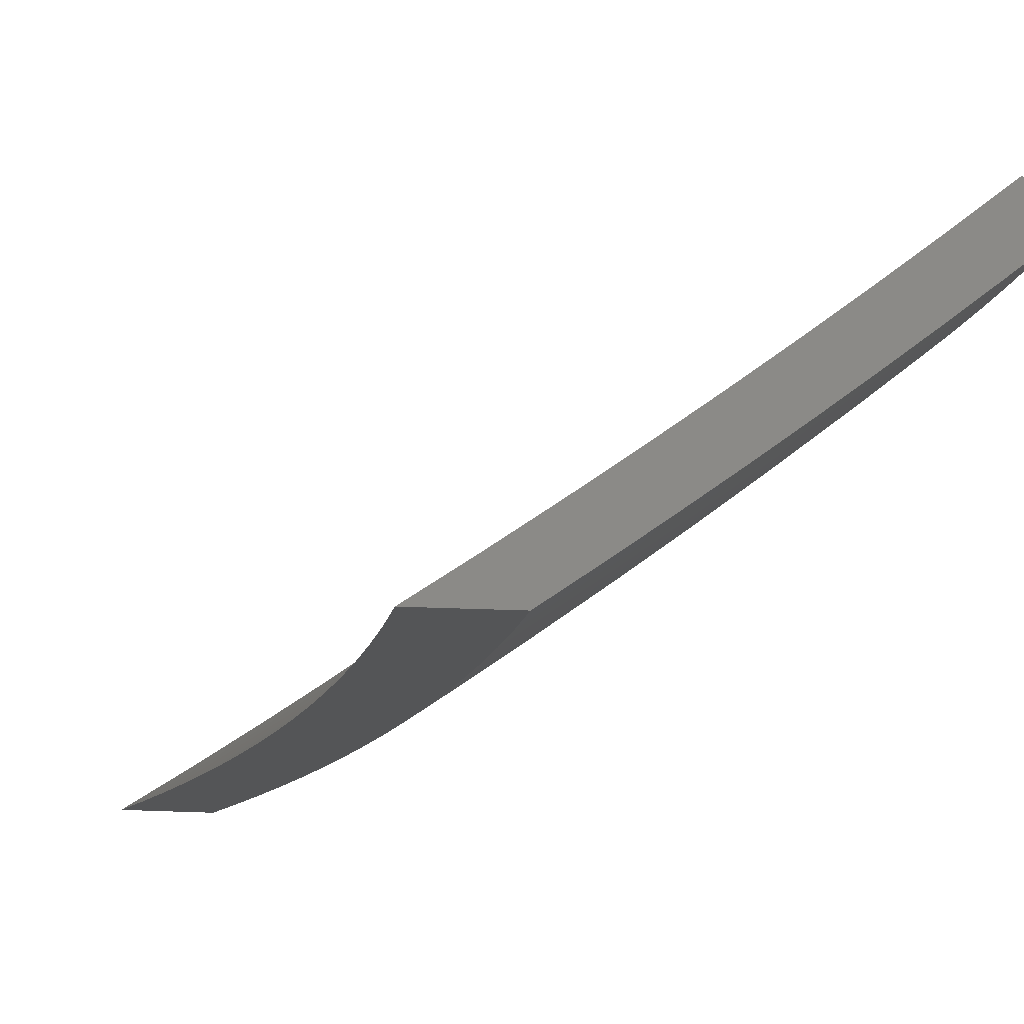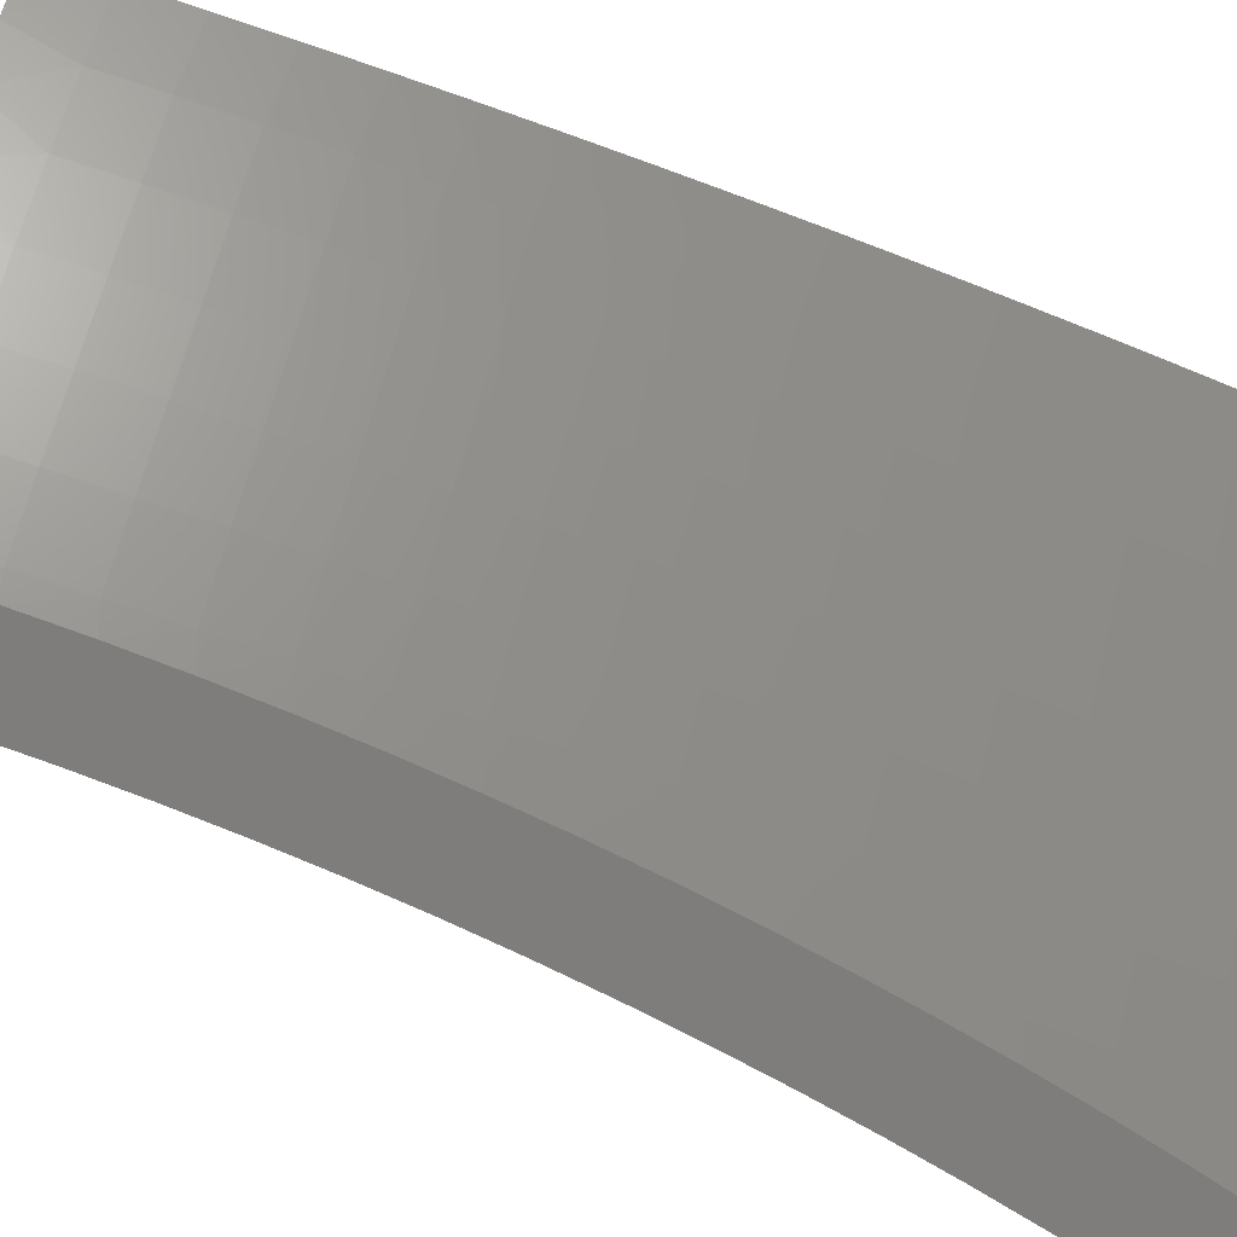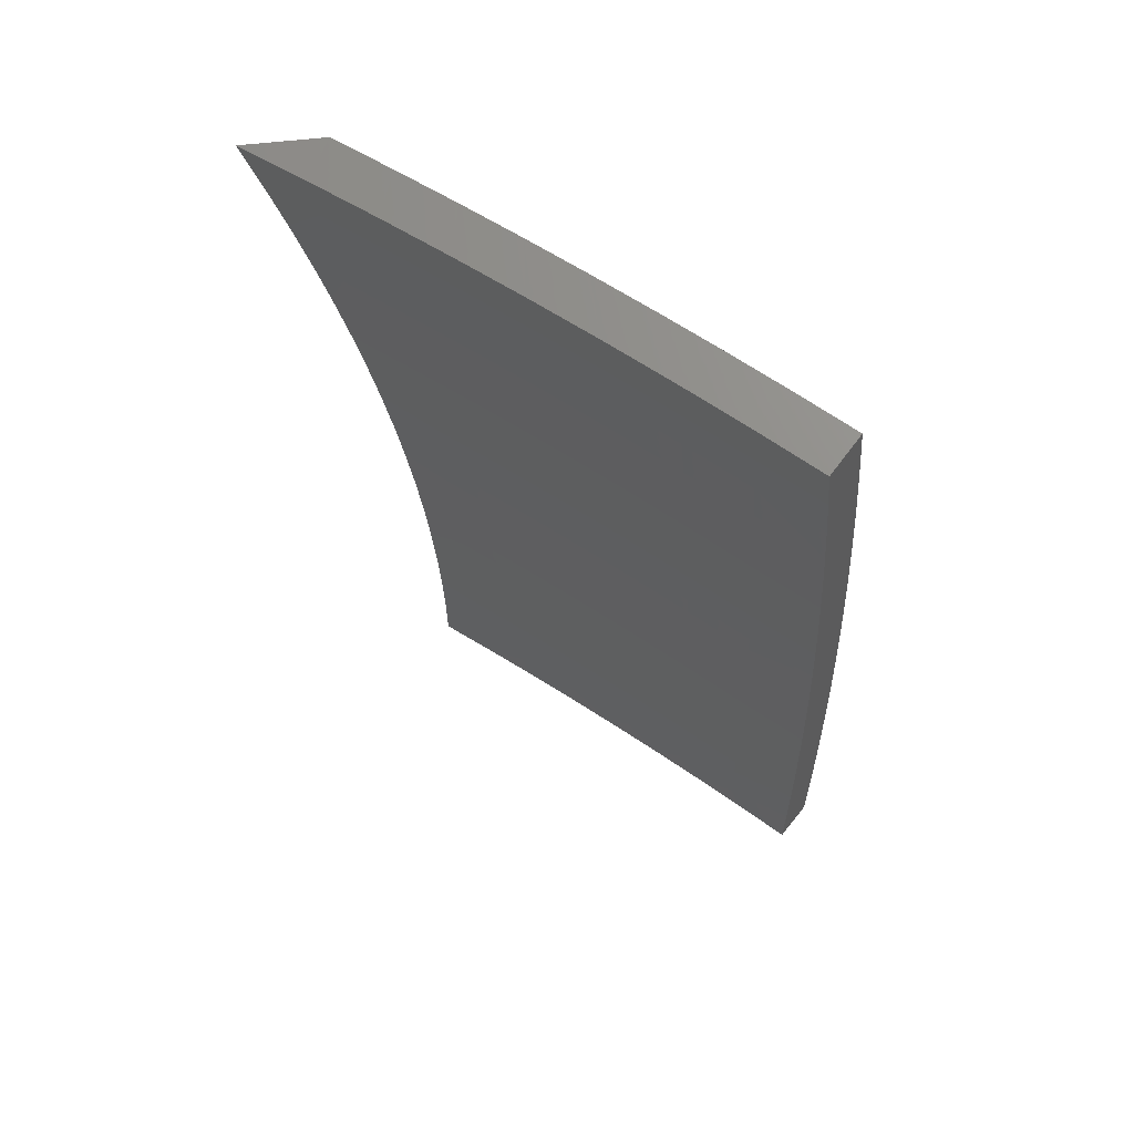
<metadata>
{"format":"stl","ext":"stl","renderer":"f3d","projection":"perspective","resolution":1024,"background":"white","views":[{"elev":-13.2,"azim":171.4,"up":"+Y"},{"elev":-77.4,"azim":-107.5,"up":"+Y"},{"elev":62.3,"azim":178.2,"up":"+Z"}]}
</metadata>
<code>
# stl→obj: 341 verts, 678 faces
v -6.124 -8.945 1.911
v -6.234 -8.872 1.912
v -6.157 -8.945 1.795
v -6.245 -8.887 1.793
v -6.188 -8.945 1.678
v -6.255 -8.901 1.672
v -6.217 -8.945 1.561
v -6.265 -8.915 1.55
v -6.243 -8.945 1.443
v -6.273 -8.927 1.429
v -6.268 -8.945 1.325
v -6.281 -8.938 1.308
v -6.29 -8.945 1.206
v -6.392 -8.863 1.308
v -6.399 -8.873 1.187
v -6.509 -8.797 1.187
v -6.515 -8.806 1.066
v -6.624 -8.728 1.066
v -6.63 -8.736 0.9464
v -6.739 -8.657 0.9464
v -6.744 -8.664 0.8266
v -6.851 -8.583 0.8266
v -6.856 -8.589 0.7073
v -6.962 -8.506 0.7073
v -6.966 -8.511 0.5883
v -7.071 -8.427 0.6015
v -7.075 -8.432 0.4812
v -6.355 -8.812 1.793
v -6.344 -8.797 1.912
v -6.464 -8.736 1.793
v -6.453 -8.721 1.913
v -6.572 -8.658 1.793
v -6.561 -8.644 1.913
v -6.679 -8.58 1.793
v -6.668 -8.565 1.914
v -6.785 -8.5 1.793
v -6.774 -8.485 1.914
v -6.89 -8.419 1.793
v -6.878 -8.404 1.915
v -6.994 -8.336 1.797
v -6.982 -8.321 1.915
v -7.006 -8.349 1.678
v -6.902 -8.432 1.672
v -6.796 -8.514 1.672
v -6.69 -8.594 1.672
v -6.583 -8.673 1.672
v -6.474 -8.75 1.672
v -6.365 -8.826 1.672
v -7.016 -8.361 1.559
v -6.912 -8.445 1.55
v -6.807 -8.527 1.55
v -6.7 -8.607 1.55
v -6.593 -8.686 1.55
v -6.484 -8.763 1.55
v -6.375 -8.84 1.55
v -7.026 -8.373 1.44
v -6.922 -8.457 1.429
v -6.816 -8.538 1.429
v -6.709 -8.619 1.429
v -6.602 -8.698 1.429
v -6.493 -8.776 1.429
v -6.384 -8.852 1.429
v -7.034 -8.383 1.32
v -6.93 -8.467 1.308
v -6.825 -8.549 1.308
v -6.718 -8.63 1.308
v -6.61 -8.709 1.308
v -6.501 -8.787 1.308
v -7.042 -8.393 1.201
v -6.938 -8.477 1.187
v -6.832 -8.559 1.187
v -6.725 -8.64 1.187
v -6.618 -8.719 1.187
v -7.05 -8.402 1.081
v -6.946 -8.486 1.066
v -6.839 -8.568 1.066
v -6.732 -8.649 1.066
v -7.056 -8.409 0.9615
v -6.952 -8.494 0.9464
v -6.846 -8.576 0.9464
v -7.062 -8.416 0.8416
v -6.957 -8.501 0.8266
v -7.067 -8.422 0.7216
v -6.97 -8.516 0.4698
v -7.078 -8.435 0.3609
v -6.972 -8.519 0.3517
v -7.08 -8.437 0.2406
v -6.974 -8.521 0.234
v -7.081 -8.438 0.1203
v -6.975 -8.522 0.1168
v -6.998 -8.505 -5.963e-18
v -6.914 -8.57 -2.168e-17
v -7.081 -8.439 -2.498e-15
v -6.868 -8.605 0.1168
v -6.83 -8.635 -4.391e-17
v -6.761 -8.686 0.1168
v -6.744 -8.698 -6.939e-17
v -6.652 -8.765 0.1168
v -6.659 -8.761 -9.487e-17
v -6.573 -8.823 -1.171e-16
v -6.543 -8.844 0.1168
v -6.486 -8.885 -1.328e-16
v -6.433 -8.921 0.1168
v -6.398 -8.945 -1.388e-16
v -6.397 -8.945 0.1211
v -6.432 -8.919 0.234
v -6.394 -8.945 0.2423
v -6.43 -8.917 0.3517
v -6.388 -8.945 0.3634
v -6.428 -8.914 0.4698
v -6.381 -8.945 0.4845
v -6.425 -8.909 0.5883
v -6.371 -8.945 0.6055
v -6.421 -8.904 0.7073
v -6.359 -8.945 0.7262
v -6.417 -8.898 0.8266
v -6.345 -8.945 0.8466
v -6.411 -8.891 0.9464
v -6.329 -8.945 0.9667
v -6.406 -8.883 1.066
v -6.311 -8.945 1.086
v -6.521 -8.814 0.9464
v -6.527 -8.821 0.8266
v -6.531 -8.827 0.7073
v -6.535 -8.832 0.5883
v -6.538 -8.837 0.4698
v -6.54 -8.84 0.3517
v -6.542 -8.842 0.234
v -6.636 -8.743 0.8266
v -6.64 -8.749 0.7073
v -6.644 -8.754 0.5883
v -6.647 -8.758 0.4698
v -6.65 -8.762 0.3517
v -6.651 -8.764 0.234
v -6.749 -8.67 0.7073
v -6.752 -8.675 0.5883
v -6.756 -8.679 0.4698
v -6.758 -8.682 0.3517
v -6.76 -8.684 0.234
v -6.86 -8.594 0.5883
v -6.863 -8.598 0.4698
v -6.866 -8.601 0.3517
v -6.867 -8.603 0.234
v -6.925 -8.253 1.9
v -6.937 -8.268 1.782
v -6.948 -8.281 1.664
v -6.959 -8.293 1.546
v -6.968 -8.304 1.428
v -6.977 -8.315 1.31
v -6.985 -8.324 1.191
v -6.992 -8.333 1.072
v -6.999 -8.341 0.9537
v -7.004 -8.348 0.8347
v -7.009 -8.354 0.7157
v -7.014 -8.359 0.5965
v -7.017 -8.363 0.4773
v -7.02 -8.366 0.358
v -7.022 -8.368 0.2386
v -7.023 -8.37 0.1193
v -7.023 -8.37 -1.249e-15
v -6.809 -8.346 1.899
v -6.821 -8.36 1.779
v -6.832 -8.374 1.658
v -6.842 -8.386 1.537
v -6.852 -8.398 1.417
v -6.86 -8.409 1.297
v -6.868 -8.418 1.177
v -6.875 -8.427 1.058
v -6.879 -8.431 0.9982
v -6.756 -8.519 1.058
v -6.76 -8.523 0.9982
v -6.636 -8.608 1.058
v -6.639 -8.612 0.9982
v -6.515 -8.696 1.058
v -6.518 -8.701 0.9982
v -6.392 -8.783 1.058
v -6.395 -8.787 0.9982
v -6.269 -8.867 1.058
v -6.272 -8.872 0.9982
v -6.168 -8.945 0.9582
v -6.275 -8.876 0.9386
v -6.277 -8.879 0.8792
v -6.401 -8.795 0.8792
v -6.403 -8.798 0.8199
v -6.526 -8.711 0.8199
v -6.528 -8.715 0.7607
v -6.65 -8.626 0.7607
v -6.652 -8.629 0.7015
v -6.773 -8.539 0.7015
v -6.775 -8.542 0.6425
v -6.894 -8.45 0.6425
v -6.896 -8.452 0.5835
v -6.898 -8.455 0.5247
v -6.899 -8.456 0.466
v -6.901 -8.458 0.4073
v -6.78 -8.548 0.466
v -6.781 -8.55 0.4073
v -6.659 -8.638 0.466
v -6.66 -8.64 0.4073
v -6.537 -8.727 0.466
v -6.539 -8.729 0.4073
v -6.414 -8.813 0.466
v -6.416 -8.815 0.4073
v -6.29 -8.898 0.466
v -6.292 -8.9 0.4073
v -6.22 -8.945 0.4807
v -6.228 -8.945 0.3608
v -6.691 -8.436 1.899
v -6.703 -8.451 1.779
v -6.714 -8.465 1.658
v -6.724 -8.477 1.537
v -6.733 -8.489 1.417
v -6.742 -8.5 1.297
v -6.749 -8.51 1.177
v -6.573 -8.525 1.898
v -6.584 -8.54 1.779
v -6.595 -8.554 1.658
v -6.604 -8.567 1.537
v -6.614 -8.579 1.417
v -6.622 -8.589 1.297
v -6.629 -8.599 1.177
v -6.452 -8.612 1.898
v -6.463 -8.627 1.779
v -6.474 -8.641 1.658
v -6.484 -8.654 1.537
v -6.493 -8.666 1.417
v -6.501 -8.677 1.297
v -6.508 -8.687 1.177
v -6.331 -8.698 1.897
v -6.342 -8.713 1.779
v -6.352 -8.727 1.658
v -6.362 -8.74 1.537
v -6.371 -8.752 1.417
v -6.379 -8.764 1.297
v -6.386 -8.774 1.177
v -6.209 -8.782 1.896
v -6.219 -8.797 1.779
v -6.229 -8.811 1.658
v -6.239 -8.825 1.537
v -6.247 -8.837 1.417
v -6.255 -8.848 1.297
v -6.262 -8.858 1.177
v -6.085 -8.864 1.896
v -6.095 -8.879 1.779
v -6.105 -8.894 1.658
v -6.114 -8.907 1.537
v -6.123 -8.92 1.417
v -6.131 -8.931 1.297
v -6.138 -8.941 1.177
v -6.149 -8.945 1.077
v -6.129 -8.945 1.195
v -6.106 -8.945 1.313
v -6.081 -8.945 1.43
v -6.054 -8.945 1.547
v -6.025 -8.945 1.664
v -5.994 -8.945 1.78
v -5.961 -8.945 1.895
v -6.184 -8.945 0.8392
v -6.28 -8.883 0.8199
v -6.406 -8.801 0.7607
v -6.531 -8.718 0.7015
v -6.654 -8.632 0.6425
v -6.777 -8.544 0.5835
v -6.282 -8.886 0.7607
v -6.198 -8.945 0.72
v -6.284 -8.889 0.7015
v -6.286 -8.892 0.6425
v -6.41 -8.807 0.6425
v -6.411 -8.809 0.5835
v -6.534 -8.723 0.5835
v -6.536 -8.725 0.5247
v -6.658 -8.636 0.5247
v -6.21 -8.945 0.6005
v -6.287 -8.894 0.5835
v -6.413 -8.812 0.5247
v -6.289 -8.896 0.5247
v -6.233 -8.945 0.2406
v -6.294 -8.903 0.2904
v -6.293 -8.902 0.3488
v -6.417 -8.817 0.3488
v -6.54 -8.73 0.3488
v -6.662 -8.642 0.3488
v -6.782 -8.551 0.3488
v -6.902 -8.46 0.3488
v -6.236 -8.945 0.1204
v -6.295 -8.905 0.1739
v -6.294 -8.904 0.2321
v -6.418 -8.819 0.2321
v -6.418 -8.818 0.2904
v -6.541 -8.732 0.2321
v -6.541 -8.731 0.2904
v -6.663 -8.644 0.2321
v -6.662 -8.643 0.2904
v -6.784 -8.554 0.2321
v -6.783 -8.553 0.2904
v -6.903 -8.462 0.2321
v -6.903 -8.461 0.2904
v -6.237 -8.945 1.388e-16
v -6.295 -8.906 0.05784
v -6.295 -8.905 0.1158
v -6.419 -8.82 0.1158
v -6.419 -8.82 0.1739
v -6.542 -8.734 0.1158
v -6.542 -8.733 0.1739
v -6.664 -8.645 0.1158
v -6.664 -8.645 0.1739
v -6.785 -8.555 0.1158
v -6.785 -8.554 0.1739
v -6.905 -8.463 0.1158
v -6.904 -8.463 0.1739
v -6.338 -8.877 0
v -6.42 -8.821 0.05784
v -6.439 -8.808 0
v -6.543 -8.734 0.05784
v -6.538 -8.737 0
v -6.637 -8.666 0
v -6.664 -8.646 0.05784
v -6.734 -8.594 0
v -6.785 -8.555 0.05784
v -6.832 -8.52 0
v -6.905 -8.463 0.05784
v -6.928 -8.446 0
v -6.892 -8.448 0.7015
v -6.77 -8.536 0.7607
v -6.648 -8.623 0.8199
v -6.524 -8.708 0.8792
v -6.398 -8.791 0.9386
v -6.89 -8.445 0.7607
v -6.887 -8.442 0.8199
v -6.885 -8.438 0.8792
v -6.765 -8.53 0.8792
v -6.763 -8.526 0.9386
v -6.642 -8.616 0.9386
v -6.882 -8.435 0.9386
v -6.768 -8.533 0.8199
v -6.645 -8.62 0.8792
v -6.521 -8.704 0.9386
v -6.778 -8.546 0.5247
v -6.656 -8.634 0.5835
v -6.532 -8.72 0.6425
v -6.408 -8.804 0.7015
f 1 2 3
f 3 2 4
f 3 4 5
f 5 4 6
f 5 6 7
f 7 6 8
f 7 8 9
f 9 8 10
f 9 10 11
f 11 10 12
f 11 12 13
f 13 12 14
f 13 14 15
f 15 14 16
f 15 16 17
f 17 16 18
f 17 18 19
f 19 18 20
f 19 20 21
f 21 20 22
f 21 22 23
f 23 22 24
f 23 24 25
f 25 24 26
f 25 26 27
f 4 2 28
f 28 2 29
f 28 29 30
f 30 29 31
f 30 31 32
f 32 31 33
f 32 33 34
f 34 33 35
f 34 35 36
f 36 35 37
f 36 37 38
f 38 37 39
f 38 39 40
f 40 39 41
f 40 42 38
f 38 42 43
f 38 43 36
f 36 43 44
f 36 44 34
f 34 44 45
f 34 45 32
f 32 45 46
f 32 46 30
f 30 46 47
f 30 47 28
f 28 47 48
f 28 48 4
f 4 48 6
f 42 49 43
f 43 49 50
f 43 50 44
f 44 50 51
f 44 51 45
f 45 51 52
f 45 52 46
f 46 52 53
f 46 53 47
f 47 53 54
f 47 54 48
f 48 54 55
f 48 55 6
f 6 55 8
f 49 56 50
f 50 56 57
f 50 57 51
f 51 57 58
f 51 58 52
f 52 58 59
f 52 59 53
f 53 59 60
f 53 60 54
f 54 60 61
f 54 61 55
f 55 61 62
f 55 62 8
f 8 62 10
f 56 63 57
f 57 63 64
f 57 64 58
f 58 64 65
f 58 65 59
f 59 65 66
f 59 66 60
f 60 66 67
f 60 67 61
f 61 67 68
f 61 68 62
f 62 68 14
f 62 14 10
f 10 14 12
f 63 69 64
f 64 69 70
f 64 70 65
f 65 70 71
f 65 71 66
f 66 71 72
f 66 72 67
f 67 72 73
f 67 73 68
f 68 73 16
f 68 16 14
f 69 74 70
f 70 74 75
f 70 75 71
f 71 75 76
f 71 76 72
f 72 76 77
f 72 77 73
f 73 77 18
f 73 18 16
f 74 78 75
f 75 78 79
f 75 79 76
f 76 79 80
f 76 80 77
f 77 80 20
f 77 20 18
f 78 81 79
f 79 81 82
f 79 82 80
f 80 82 22
f 80 22 20
f 81 83 82
f 82 83 24
f 82 24 22
f 83 26 24
f 25 27 84
f 84 27 85
f 84 85 86
f 86 85 87
f 86 87 88
f 88 87 89
f 88 89 90
f 90 89 91
f 90 91 92
f 89 93 91
f 90 92 94
f 94 92 95
f 94 95 96
f 96 95 97
f 96 97 98
f 98 97 99
f 98 99 100
f 98 100 101
f 101 100 102
f 101 102 103
f 103 102 104
f 103 104 105
f 103 105 106
f 106 105 107
f 106 107 108
f 108 107 109
f 108 109 110
f 110 109 111
f 110 111 112
f 112 111 113
f 112 113 114
f 114 113 115
f 114 115 116
f 116 115 117
f 116 117 118
f 118 117 119
f 118 119 120
f 120 119 121
f 120 121 15
f 15 121 13
f 15 17 120
f 120 17 122
f 120 122 118
f 118 122 123
f 118 123 116
f 116 123 124
f 116 124 114
f 114 124 125
f 114 125 112
f 112 125 126
f 112 126 110
f 110 126 127
f 110 127 108
f 108 127 128
f 108 128 106
f 106 128 101
f 106 101 103
f 17 19 122
f 122 19 129
f 122 129 123
f 123 129 130
f 123 130 124
f 124 130 131
f 124 131 125
f 125 131 132
f 125 132 126
f 126 132 133
f 126 133 127
f 127 133 134
f 127 134 128
f 128 134 98
f 128 98 101
f 19 21 129
f 129 21 135
f 129 135 130
f 130 135 136
f 130 136 131
f 131 136 137
f 131 137 132
f 132 137 138
f 132 138 133
f 133 138 139
f 133 139 134
f 134 139 96
f 134 96 98
f 21 23 135
f 135 23 140
f 135 140 136
f 136 140 141
f 136 141 137
f 137 141 142
f 137 142 138
f 138 142 143
f 138 143 139
f 139 143 94
f 139 94 96
f 23 25 140
f 140 25 84
f 140 84 141
f 141 84 86
f 141 86 142
f 142 86 88
f 142 88 143
f 143 88 90
f 143 90 94
f 144 145 41
f 41 145 146
f 41 146 147
f 41 147 40
f 40 147 148
f 40 148 42
f 42 148 149
f 42 149 49
f 49 149 150
f 49 150 56
f 56 150 151
f 56 151 63
f 63 151 152
f 63 152 69
f 69 152 153
f 69 153 74
f 74 153 154
f 74 154 78
f 78 154 155
f 78 155 81
f 81 155 156
f 81 156 83
f 83 156 26
f 26 156 157
f 26 157 27
f 27 157 158
f 27 158 85
f 85 158 87
f 87 158 159
f 87 159 89
f 89 159 160
f 89 160 93
f 144 161 145
f 145 161 162
f 145 162 146
f 146 162 163
f 146 163 147
f 147 163 164
f 147 164 148
f 148 164 165
f 148 165 149
f 149 165 166
f 149 166 150
f 150 166 167
f 150 167 151
f 151 167 168
f 151 168 169
f 169 168 170
f 169 170 171
f 171 170 172
f 171 172 173
f 173 172 174
f 173 174 175
f 175 174 176
f 175 176 177
f 177 176 178
f 177 178 179
f 179 178 180
f 179 180 181
f 181 180 182
f 181 182 183
f 183 182 184
f 183 184 185
f 185 184 186
f 185 186 187
f 187 186 188
f 187 188 189
f 189 188 190
f 189 190 191
f 191 190 192
f 191 192 155
f 155 192 193
f 155 193 156
f 156 193 194
f 156 194 195
f 195 194 196
f 195 196 197
f 197 196 198
f 197 198 199
f 199 198 200
f 199 200 201
f 201 200 202
f 201 202 203
f 203 202 204
f 203 204 205
f 205 204 206
f 205 206 207
f 161 208 162
f 162 208 209
f 162 209 163
f 163 209 210
f 163 210 164
f 164 210 211
f 164 211 165
f 165 211 212
f 165 212 166
f 166 212 213
f 166 213 167
f 167 213 214
f 167 214 168
f 168 214 170
f 208 215 209
f 209 215 216
f 209 216 210
f 210 216 217
f 210 217 211
f 211 217 218
f 211 218 212
f 212 218 219
f 212 219 213
f 213 219 220
f 213 220 214
f 214 220 221
f 214 221 170
f 170 221 172
f 215 222 216
f 216 222 223
f 216 223 217
f 217 223 224
f 217 224 218
f 218 224 225
f 218 225 219
f 219 225 226
f 219 226 220
f 220 226 227
f 220 227 221
f 221 227 228
f 221 228 172
f 172 228 174
f 222 229 223
f 223 229 230
f 223 230 224
f 224 230 231
f 224 231 225
f 225 231 232
f 225 232 226
f 226 232 233
f 226 233 227
f 227 233 234
f 227 234 228
f 228 234 235
f 228 235 174
f 174 235 176
f 229 236 230
f 230 236 237
f 230 237 231
f 231 237 238
f 231 238 232
f 232 238 239
f 232 239 233
f 233 239 240
f 233 240 234
f 234 240 241
f 234 241 235
f 235 241 242
f 235 242 176
f 176 242 178
f 236 243 237
f 237 243 244
f 237 244 238
f 238 244 245
f 238 245 239
f 239 245 246
f 239 246 240
f 240 246 247
f 240 247 241
f 241 247 248
f 241 248 242
f 242 248 249
f 242 249 250
f 250 249 251
f 251 249 248
f 251 248 252
f 252 248 247
f 252 247 253
f 253 247 246
f 253 246 254
f 254 246 245
f 254 245 255
f 255 245 244
f 255 244 256
f 256 244 243
f 256 243 257
f 242 250 178
f 178 250 180
f 180 258 182
f 182 258 259
f 182 259 184
f 184 259 260
f 184 260 186
f 186 260 261
f 186 261 188
f 188 261 262
f 188 262 190
f 190 262 263
f 190 263 192
f 192 263 193
f 259 258 264
f 264 258 265
f 264 265 266
f 266 265 267
f 266 267 268
f 268 267 269
f 268 269 270
f 270 269 271
f 270 271 272
f 272 271 198
f 272 198 196
f 265 273 267
f 267 273 274
f 267 274 269
f 269 274 275
f 269 275 271
f 271 275 200
f 271 200 198
f 274 273 276
f 276 273 206
f 276 206 204
f 277 278 207
f 207 278 279
f 207 279 205
f 205 279 280
f 205 280 203
f 203 280 281
f 203 281 201
f 201 281 282
f 201 282 199
f 199 282 283
f 199 283 197
f 197 283 284
f 197 284 195
f 195 284 157
f 195 157 156
f 285 286 277
f 277 286 287
f 277 287 278
f 278 287 288
f 278 288 289
f 289 288 290
f 289 290 291
f 291 290 292
f 291 292 293
f 293 292 294
f 293 294 295
f 295 294 296
f 295 296 297
f 297 296 158
f 297 158 157
f 298 299 285
f 285 299 300
f 285 300 286
f 286 300 301
f 286 301 302
f 302 301 303
f 302 303 304
f 304 303 305
f 304 305 306
f 306 305 307
f 306 307 308
f 308 307 309
f 308 309 310
f 310 309 159
f 310 159 158
f 298 311 299
f 299 311 312
f 299 312 300
f 300 312 301
f 311 313 312
f 312 313 314
f 312 314 301
f 301 314 303
f 313 315 314
f 314 315 316
f 314 316 317
f 317 316 318
f 317 318 319
f 319 318 320
f 319 320 321
f 321 320 322
f 321 322 160
f 160 159 321
f 321 159 309
f 321 309 307
f 155 154 191
f 191 154 323
f 191 323 189
f 189 323 324
f 189 324 187
f 187 324 325
f 187 325 185
f 185 325 326
f 185 326 183
f 183 326 327
f 183 327 181
f 181 327 179
f 323 154 328
f 328 154 153
f 328 153 329
f 329 153 330
f 329 330 331
f 331 330 332
f 331 332 333
f 333 332 173
f 333 173 175
f 153 152 330
f 330 152 334
f 330 334 332
f 332 334 171
f 332 171 173
f 334 152 169
f 169 152 151
f 171 334 169
f 324 323 328
f 328 329 335
f 335 329 331
f 335 331 336
f 336 331 333
f 336 333 337
f 337 333 175
f 337 175 177
f 194 193 338
f 338 193 263
f 338 263 339
f 339 263 262
f 339 262 340
f 340 262 261
f 340 261 341
f 341 261 260
f 341 260 264
f 264 260 259
f 297 157 284
f 310 158 296
f 295 297 283
f 283 297 284
f 308 310 294
f 294 310 296
f 319 321 307
f 325 324 335
f 335 324 328
f 325 335 336
f 272 196 338
f 338 196 194
f 272 338 339
f 293 295 282
f 282 295 283
f 306 308 292
f 292 308 294
f 317 319 305
f 305 319 307
f 326 325 336
f 326 336 337
f 270 272 339
f 270 339 340
f 291 293 281
f 281 293 282
f 304 306 290
f 290 306 292
f 314 317 303
f 303 317 305
f 327 326 337
f 327 337 177
f 268 270 340
f 268 340 341
f 202 200 275
f 289 291 280
f 280 291 281
f 302 304 288
f 288 304 290
f 179 327 177
f 266 268 341
f 266 341 264
f 274 276 275
f 275 276 202
f 276 204 202
f 278 289 279
f 279 289 280
f 286 302 287
f 287 302 288
f 257 1 256
f 256 1 255
f 255 1 254
f 254 1 3
f 254 3 253
f 253 3 5
f 253 5 252
f 252 5 7
f 252 7 251
f 251 7 9
f 251 9 250
f 250 9 11
f 250 11 180
f 180 11 13
f 180 13 258
f 258 13 121
f 258 121 265
f 265 121 119
f 265 119 273
f 273 119 117
f 273 117 206
f 206 117 115
f 206 115 113
f 206 113 207
f 207 113 111
f 207 111 277
f 277 111 109
f 277 109 107
f 277 107 285
f 285 107 105
f 285 105 298
f 298 105 104
f 257 243 1
f 1 243 2
f 2 243 236
f 2 236 29
f 29 236 229
f 29 229 31
f 31 229 222
f 31 222 33
f 33 222 215
f 33 215 35
f 35 215 208
f 35 208 37
f 37 208 161
f 37 161 39
f 39 161 144
f 39 144 41
f 160 322 93
f 93 322 91
f 91 322 320
f 91 320 92
f 92 320 95
f 95 320 318
f 95 318 97
f 97 318 316
f 97 316 99
f 99 316 315
f 99 315 100
f 100 315 313
f 100 313 102
f 102 313 311
f 102 311 104
f 104 311 298

</code>
